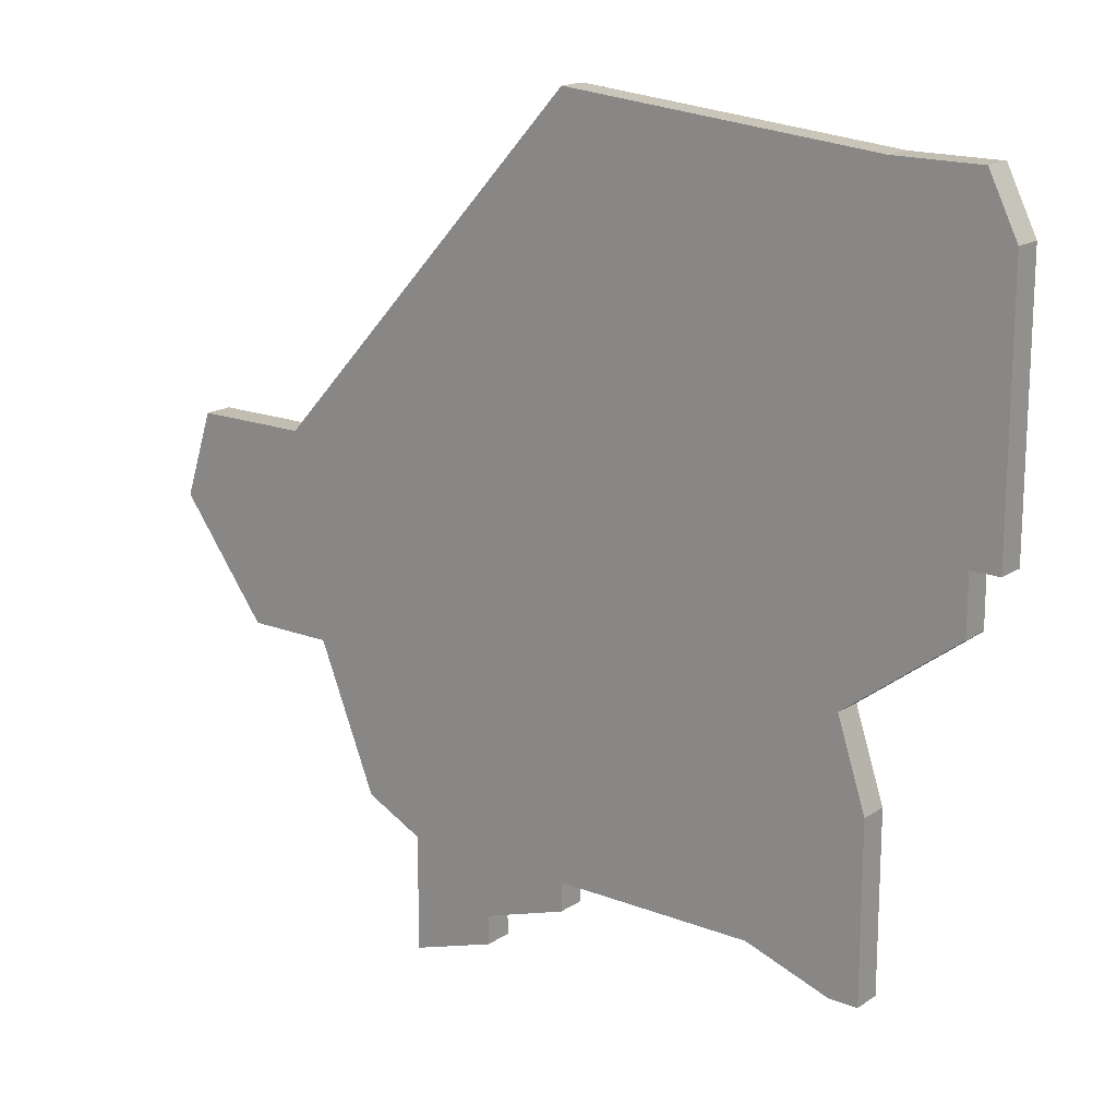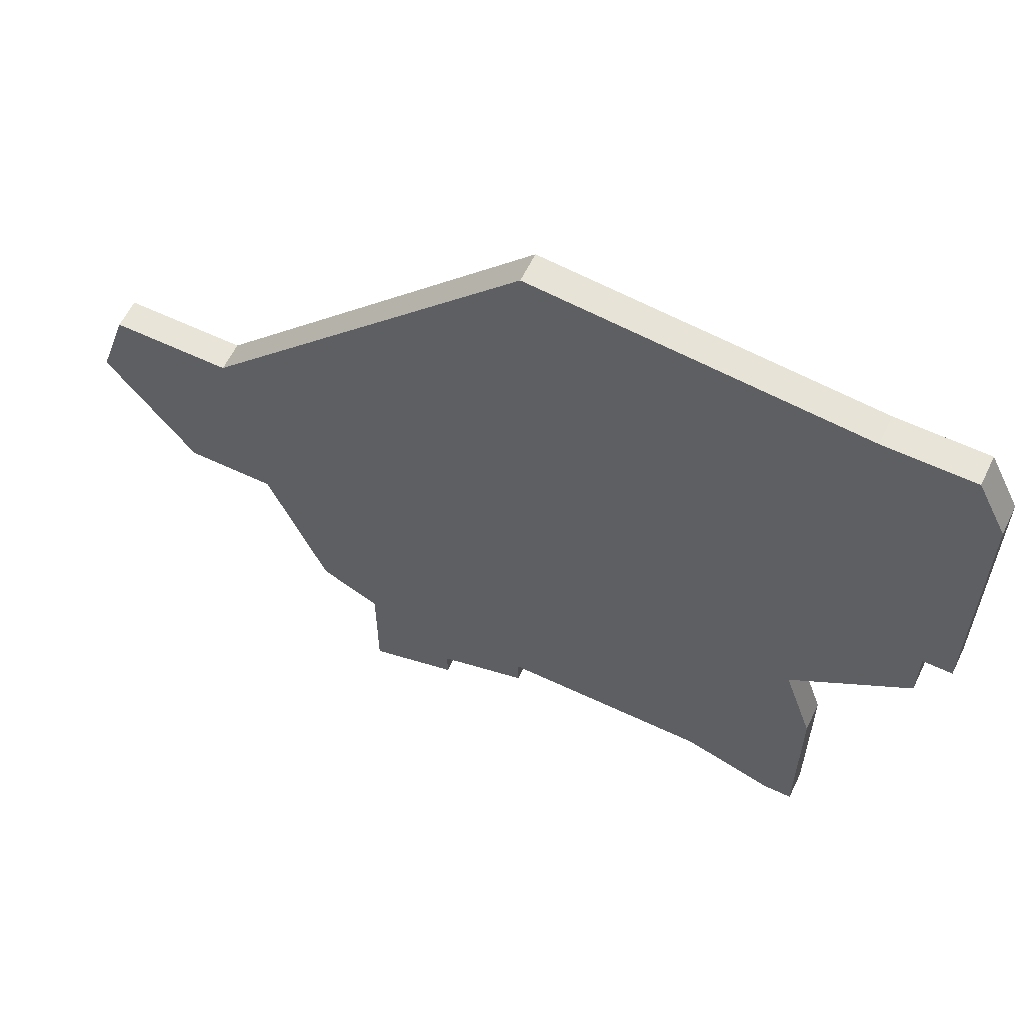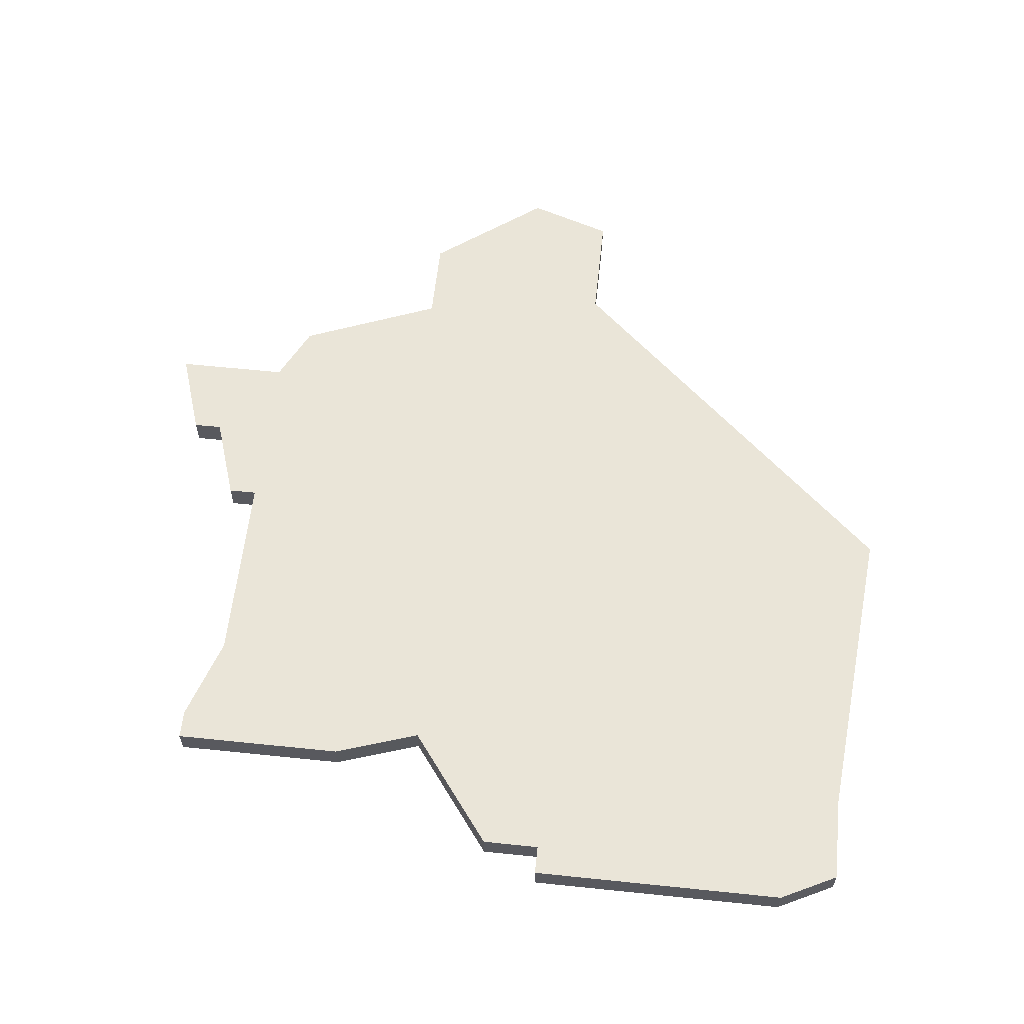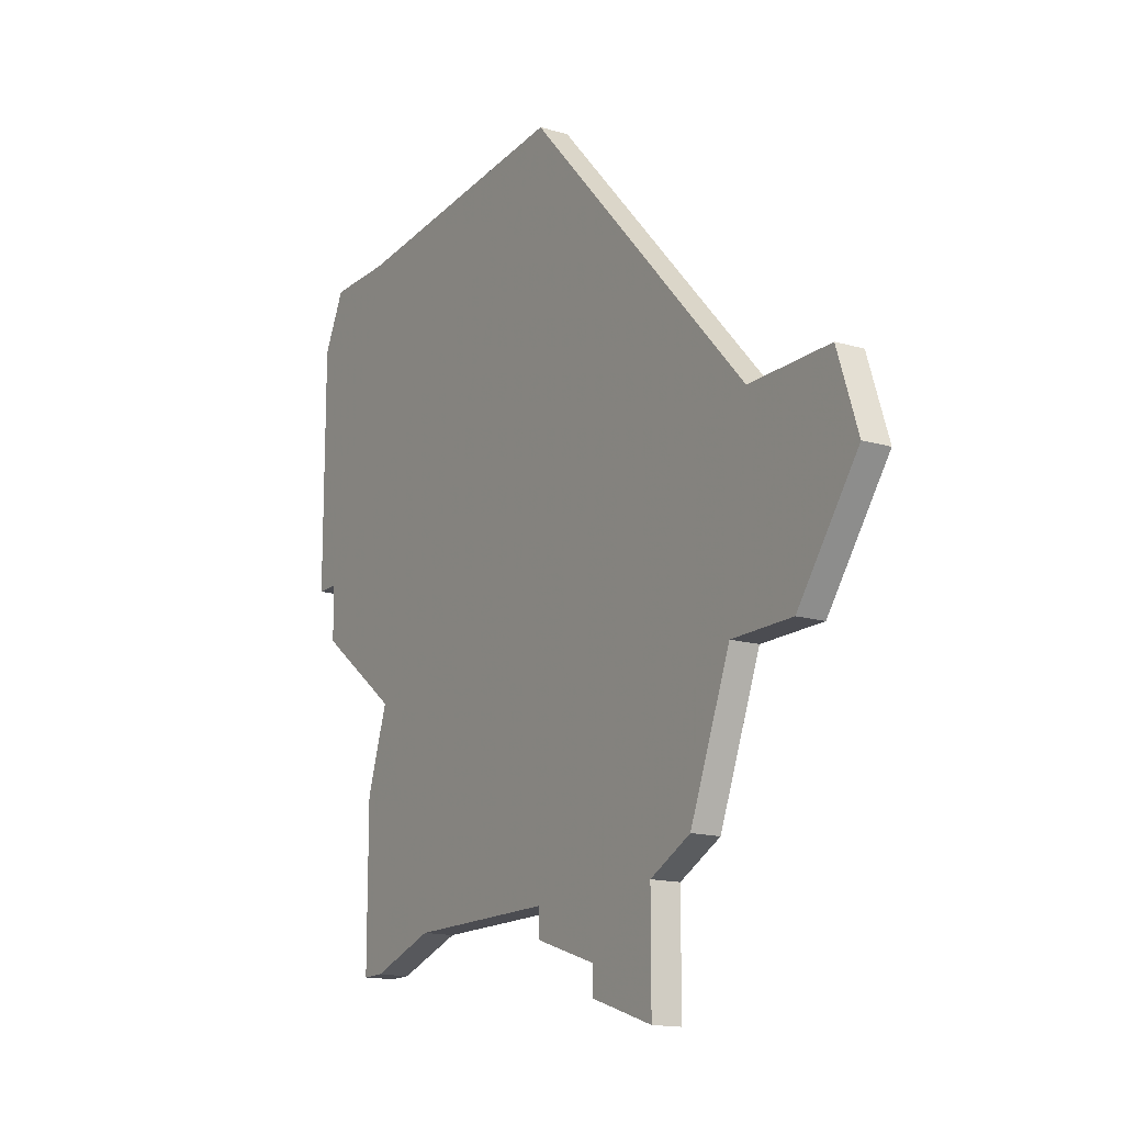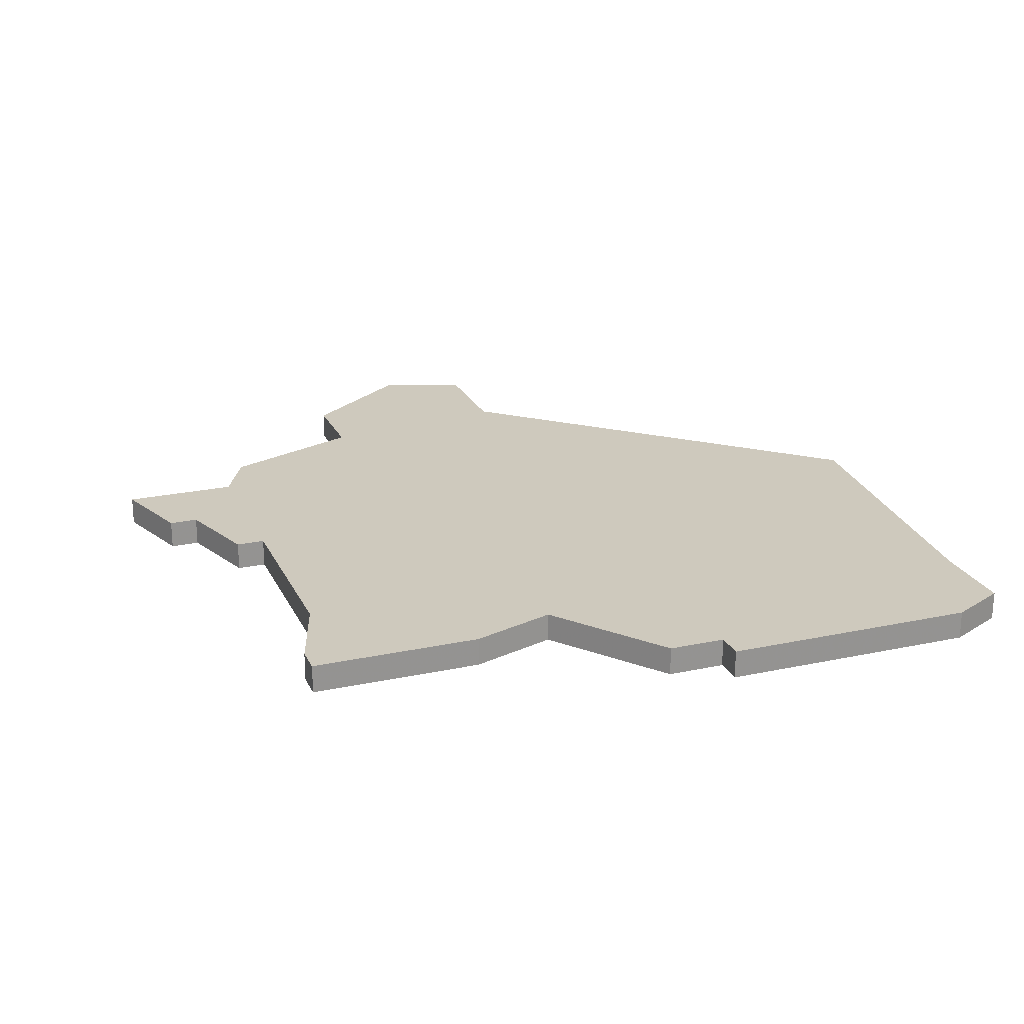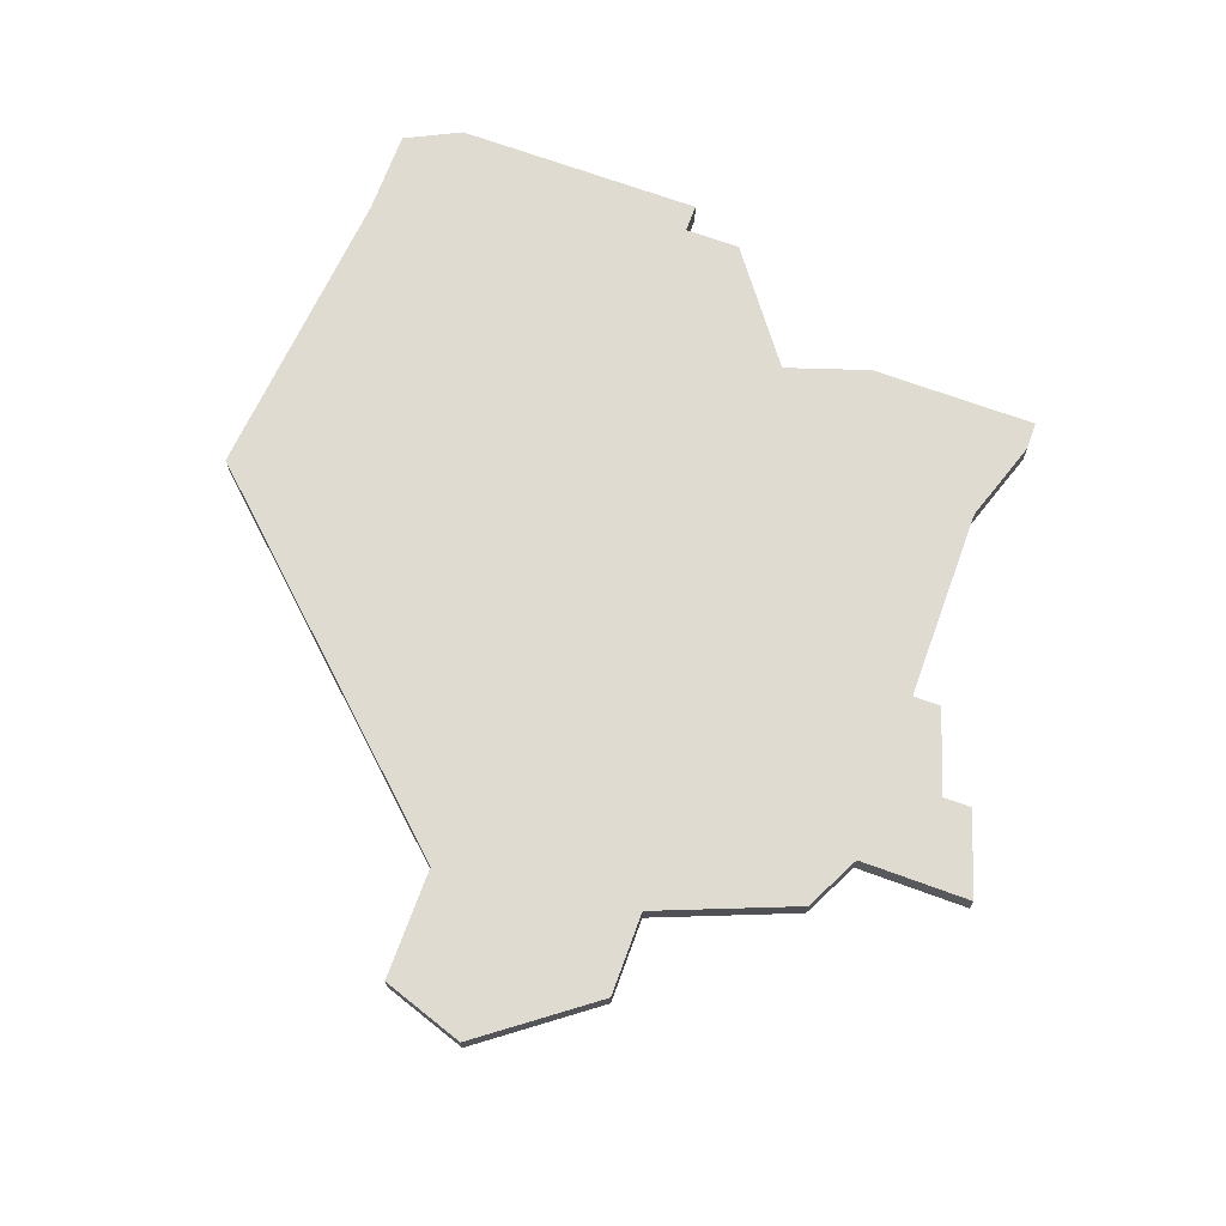
<metadata>
{"format":"obj","ext":"obj","renderer":"f3d","projection":"perspective","resolution":1024,"background":"white","views":[{"elev":17.0,"azim":37.9,"up":"+Y"},{"elev":60.6,"azim":25.8,"up":"+Y"},{"elev":59.3,"azim":96.1,"up":"+Z"},{"elev":-15.5,"azim":-121.5,"up":"+Y"},{"elev":22.7,"azim":69.7,"up":"+Z"},{"elev":70.1,"azim":-69.9,"up":"+Z"}]}
</metadata>
<code>
v 1469 -961 0
v 1469 -961 1
v 1493 -943 0
v 1493 -943 1
v 1493 -968 0
v 1493 -968 1
v 1493 -962 0
v 1493 -962 1
v 1476 -967 0
v 1476 -967 1
v 1476 -971 0
v 1476 -971 1
v 1492 -959 0
v 1492 -959 1
v 1492 -968 0
v 1492 -968 1
v 1467 -954 0
v 1467 -954 1
v 1466 -957 0
v 1466 -957 1
v 1474 -966 0
v 1474 -966 1
v 1482 -942 0
v 1482 -942 1
v 1482 -967 0
v 1482 -967 1
v 1482 -968 0
v 1482 -968 1
v 1489 -967 0
v 1489 -967 1
v 1497 -945 0
v 1497 -945 1
v 1497 -954 0
v 1497 -954 1
v 1472 -961 0
v 1472 -961 1
v 1496 -943 0
v 1496 -943 1
v 1496 -954 0
v 1496 -954 1
v 1496 -956 0
v 1496 -956 1
v 1471 -954 0
v 1471 -954 1
v 1479 -969 0
v 1479 -969 1
v 1479 -970 0
v 1479 -970 1
f 45 11 9
f 47 11 45
f 25 27 45
f 9 25 45
f 35 25 9
f 43 19 17
f 1 19 43
f 9 21 35
f 1 43 35
f 13 35 43
f 13 25 35
f 7 29 13
f 15 29 7
f 43 23 13
f 15 7 5
f 39 41 13
f 3 39 23
f 13 23 39
f 31 39 3
f 37 31 3
f 33 39 31
f 29 25 13
f 10 12 46
f 46 12 48
f 46 28 26
f 46 26 10
f 10 26 36
f 18 20 44
f 44 20 2
f 36 22 10
f 36 44 2
f 44 36 14
f 36 26 14
f 14 30 8
f 8 30 16
f 14 24 44
f 6 8 16
f 14 42 40
f 24 40 4
f 40 24 14
f 4 40 32
f 4 32 38
f 32 40 34
f 14 26 30
f 20 18 19
f 19 18 17
f 2 20 1
f 1 20 19
f 36 2 35
f 35 2 1
f 22 36 21
f 21 36 35
f 10 22 9
f 9 22 21
f 12 10 11
f 11 10 9
f 48 12 47
f 47 12 11
f 46 48 45
f 45 48 47
f 28 46 27
f 27 46 45
f 26 28 25
f 25 28 27
f 30 26 29
f 29 26 25
f 16 30 15
f 15 30 29
f 6 16 5
f 5 16 15
f 8 6 7
f 7 6 5
f 14 8 13
f 13 8 7
f 42 14 41
f 41 14 13
f 40 42 39
f 39 42 41
f 34 40 33
f 33 40 39
f 32 34 31
f 31 34 33
f 38 32 37
f 37 32 31
f 4 38 3
f 3 38 37
f 24 4 23
f 23 4 3
f 18 44 17
f 17 44 43
f 44 24 43
f 43 24 23

</code>
